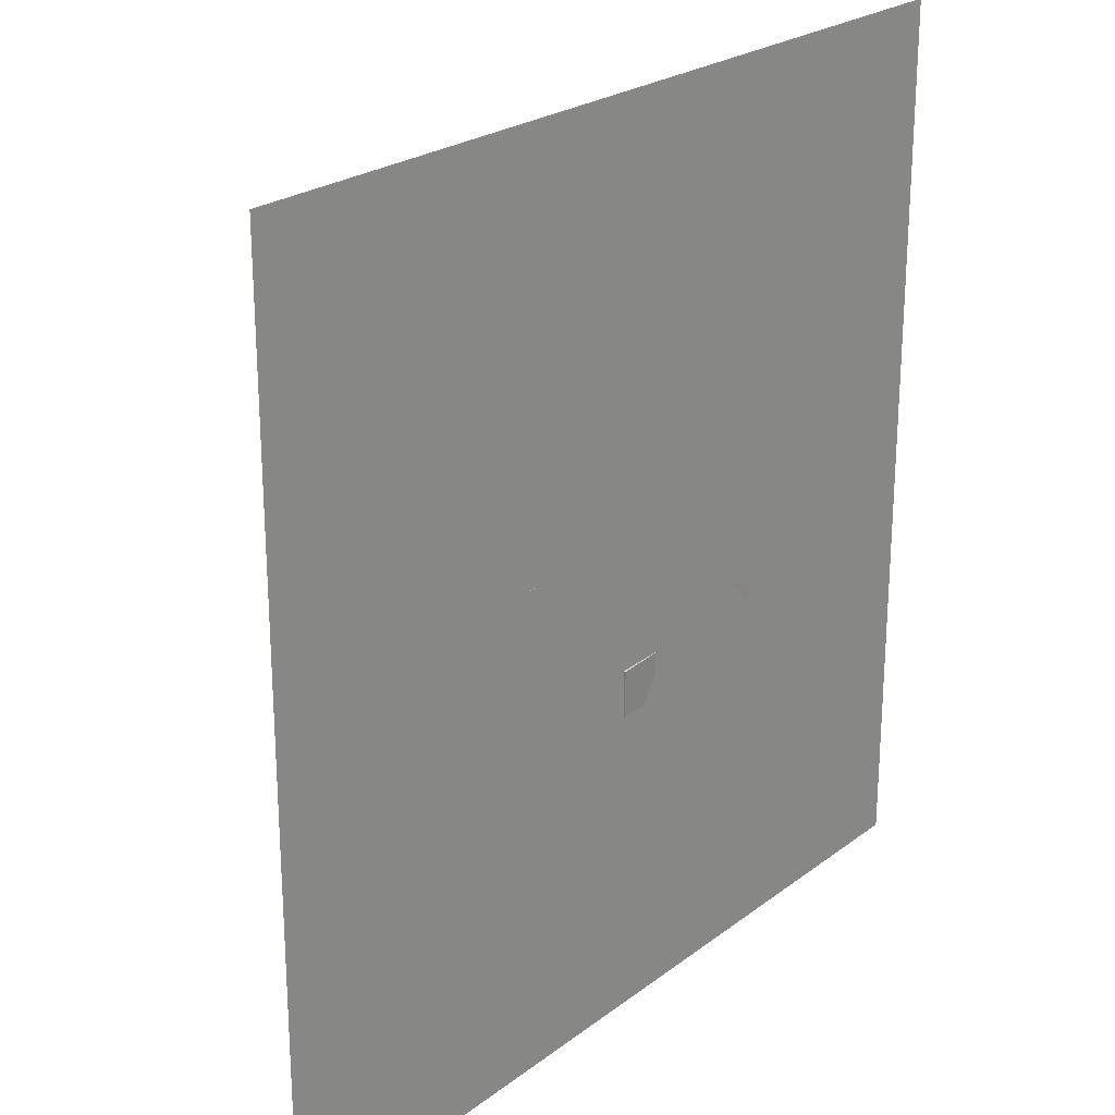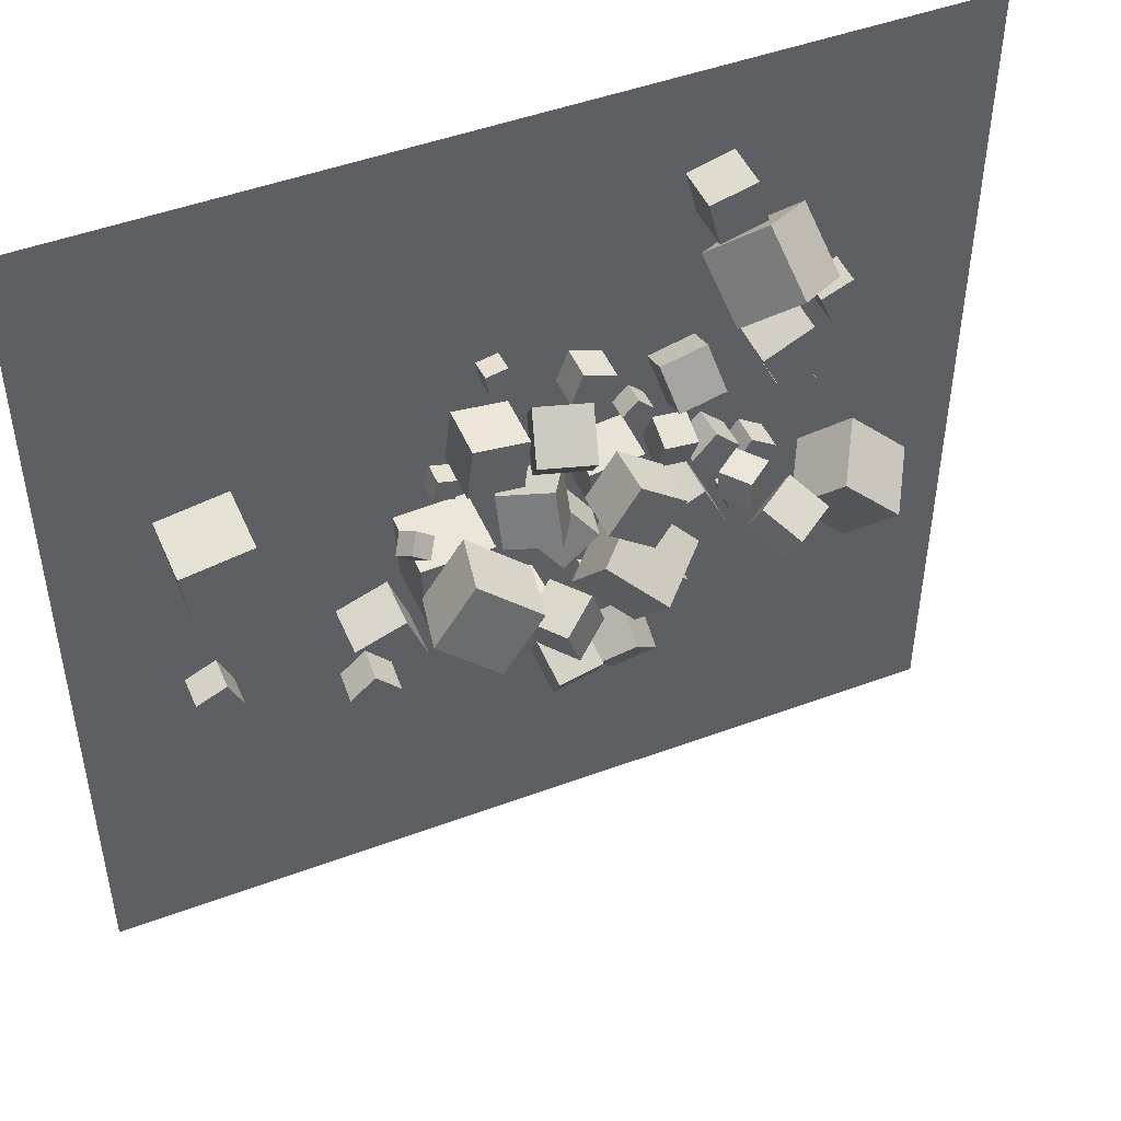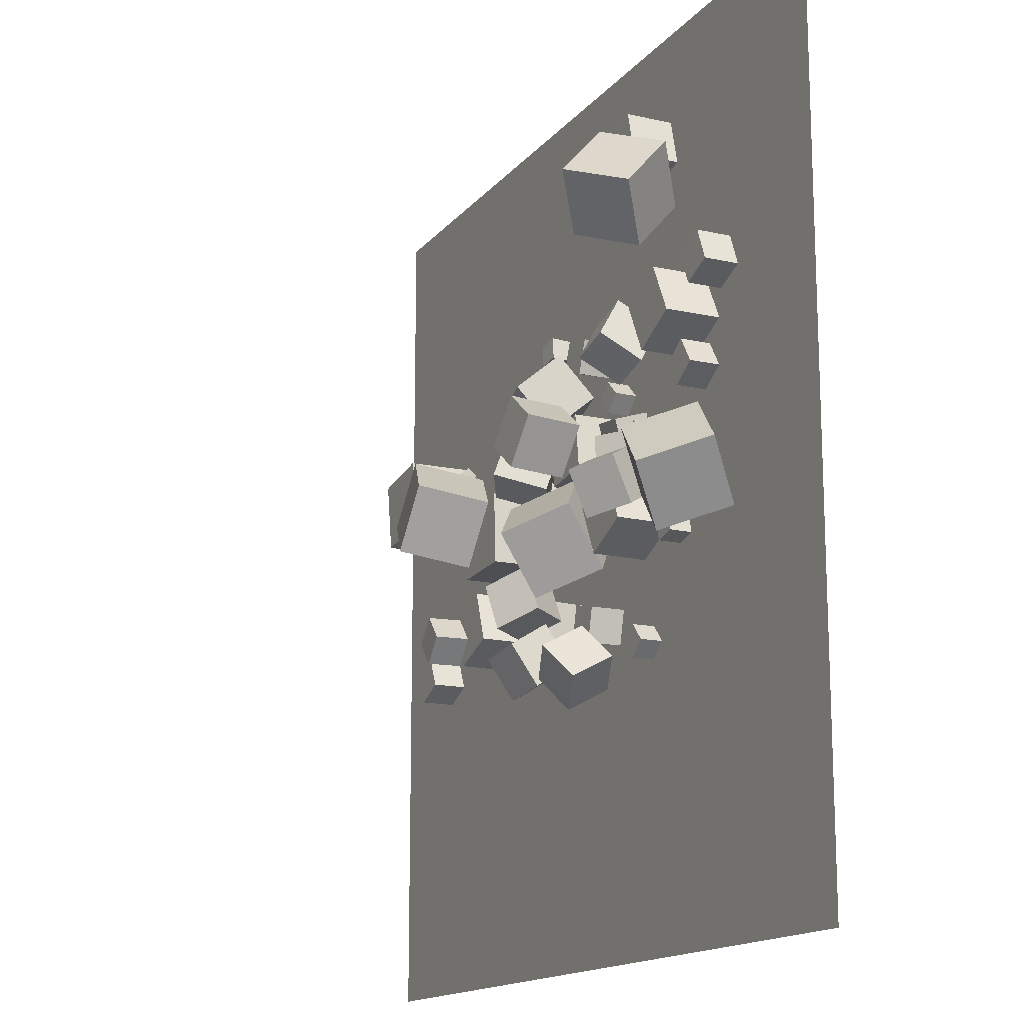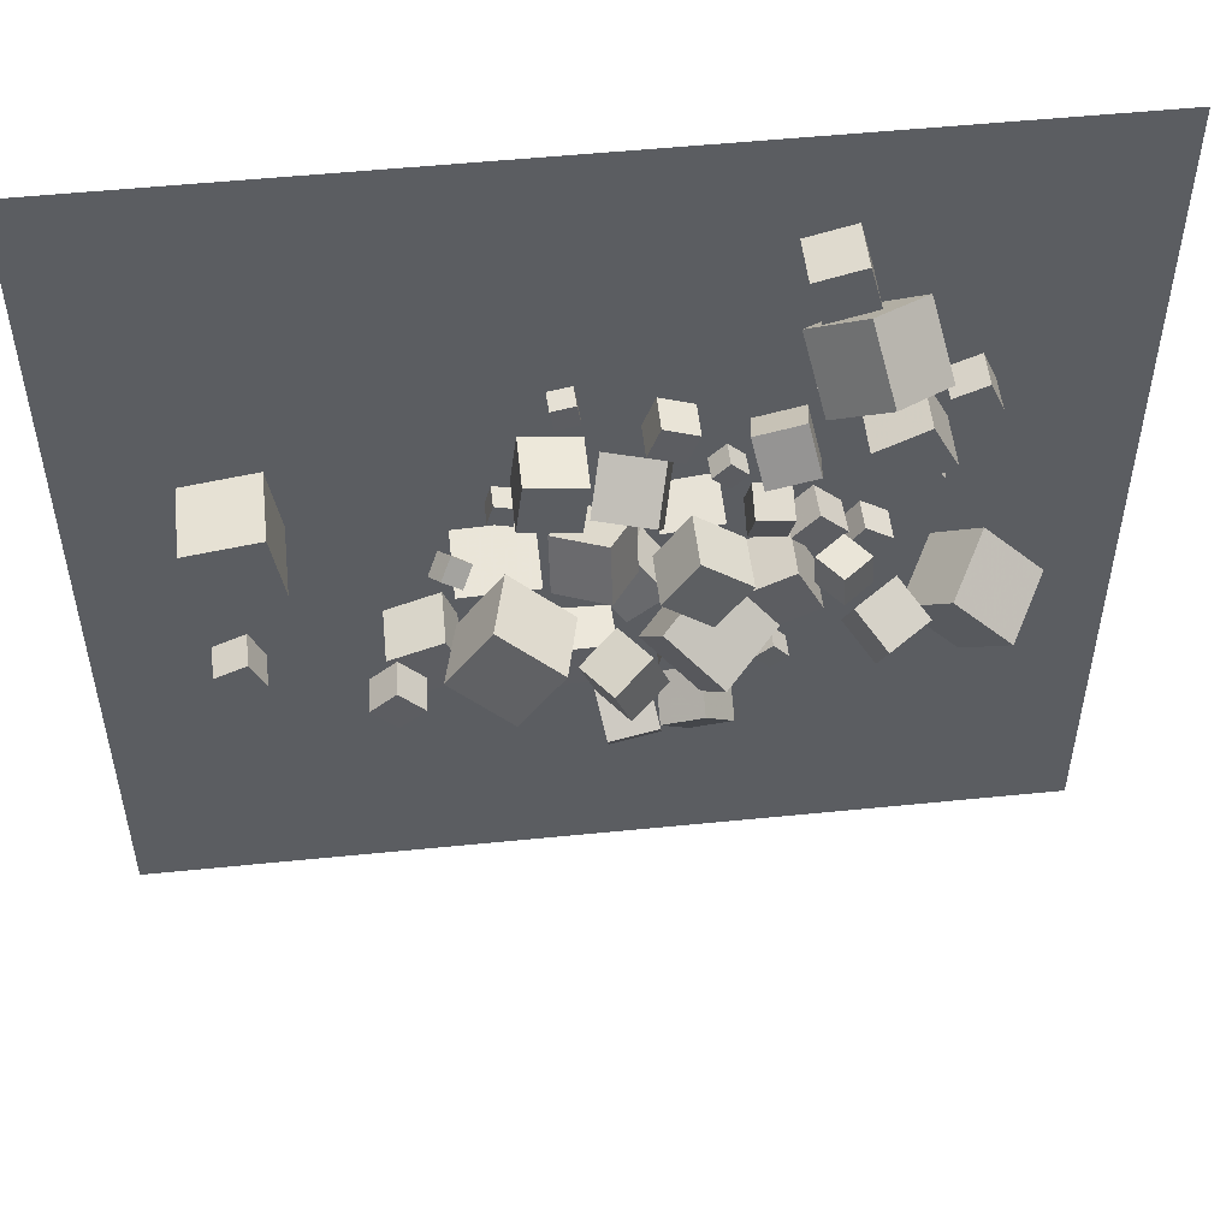
<metadata>
{"format":"obj","ext":"obj","renderer":"f3d","projection":"perspective","resolution":1024,"background":"white","views":[{"elev":23.9,"azim":129.0,"up":"+Y"},{"elev":47.7,"azim":-22.7,"up":"+Y"},{"elev":-15.3,"azim":65.0,"up":"+Y"},{"elev":52.6,"azim":-6.2,"up":"+Y"}]}
</metadata>
<code>
v 6.923 17.72 -2.545
v 4.982 17.23 -2.565
v 6.657 18.72 -0.836
v 4.716 18.24 -0.8555
v 7.326 16.06 -1.507
v 5.385 15.57 -1.527
v 7.059 17.06 0.202
v 5.118 16.58 0.1825
f 4 3 1
f 8 7 3
f 8 6 5
f 2 1 5
f 3 7 5
f 8 4 2
f 2 4 1
f 4 8 3
f 7 8 5
f 6 2 5
f 1 3 5
f 6 8 2
v 1.626 14.27 -0.2118
v 3.934 14.55 -0.2109
v 1.626 14.27 -2.537
v 3.934 14.55 -2.536
v 1.909 11.96 -0.2137
v 4.217 12.24 -0.2128
v 1.91 11.96 -2.539
v 4.218 12.24 -2.538
f 12 11 9
f 12 16 15
f 14 13 15
f 10 9 13
f 11 15 13
f 14 16 12
f 10 12 9
f 11 12 15
f 16 14 15
f 14 10 13
f 9 11 13
f 10 14 12
v 4.895 15.39 -1.599
v 4.222 16.05 -1.586
v 4.232 14.71 -1.587
v 3.559 15.38 -1.574
v 4.877 15.39 -2.544
v 4.204 16.05 -2.531
v 4.214 14.71 -2.531
v 3.541 15.38 -2.519
f 18 20 19
f 24 23 19
f 22 21 23
f 18 17 21
f 19 23 21
f 24 20 18
f 17 18 19
f 20 24 19
f 24 22 23
f 22 18 21
f 17 19 21
f 22 24 18
v 8.392 8.299 -2.54
v 9.311 8.517 -2.542
v 8.391 8.306 -1.595
v 9.311 8.525 -1.597
v 8.173 9.219 -2.548
v 9.093 9.437 -2.549
v 8.173 9.226 -1.603
v 9.093 9.444 -1.604
f 26 28 27
f 32 31 27
f 30 29 31
f 26 25 29
f 27 31 29
f 30 32 28
f 25 26 27
f 28 32 27
f 32 30 31
f 30 26 29
f 25 27 29
f 26 30 28
v 1.361 13.34 -0.03142
v 1.363 13.52 2.287
v 2.719 15.22 -0.1781
v 2.721 15.4 2.14
v 3.248 11.99 0.07185
v 3.25 12.17 2.39
v 4.606 13.87 -0.07479
v 4.608 14.05 2.244
f 36 35 33
f 40 39 35
f 40 38 37
f 34 33 37
f 33 35 39
f 40 36 34
f 34 36 33
f 36 40 35
f 39 40 37
f 38 34 37
f 37 33 39
f 38 40 34
v 4.48 10.37 -2.549
v 5.484 8.268 -2.525
v 4.484 10.39 -0.2236
v 5.488 8.296 -0.2002
v 6.577 11.37 -2.565
v 7.581 9.272 -2.541
v 6.581 11.4 -0.2398
v 7.586 9.3 -0.2164
f 44 43 41
f 44 48 47
f 46 45 47
f 46 42 41
f 41 43 47
f 48 44 42
f 42 44 41
f 43 44 47
f 48 46 47
f 45 46 41
f 45 41 47
f 46 48 42
v -5.686 13.09 0.243
v -6.422 13.68 0.2876
v -5.278 13.65 -0.4017
v -6.015 14.24 -0.3571
v -5.257 13.57 0.9324
v -5.993 14.16 0.9771
v -4.849 14.13 0.2877
v -5.585 14.72 0.3323
f 52 51 49
f 56 55 51
f 56 54 53
f 54 50 49
f 49 51 55
f 56 52 50
f 50 52 49
f 52 56 51
f 55 56 53
f 53 54 49
f 53 49 55
f 54 56 50
v 0.9251 8.527 -0.2413
v 3.034 6.846 1.189
v 1.561 10.88 1.591
v 3.67 9.203 3.022
v 3.039 9.495 -2.22
v 5.147 7.814 -0.789
v 3.675 11.85 -0.3873
v 5.783 10.17 1.043
f 60 59 57
f 64 63 59
f 64 62 61
f 58 57 61
f 57 59 63
f 64 60 58
f 58 60 57
f 60 64 59
f 63 64 61
f 62 58 61
f 61 57 63
f 62 64 58
v 13.95 9.564 2.352
v 12.48 7.45 0.7192
v 15.42 10.48 -0.1621
v 13.95 8.365 -1.795
v 11.72 11.57 1.777
v 10.25 9.453 0.1443
v 13.19 12.48 -0.737
v 11.71 10.37 -2.37
f 66 68 67
f 72 71 67
f 70 69 71
f 66 65 69
f 67 71 69
f 72 68 66
f 65 66 67
f 68 72 67
f 72 70 71
f 70 66 69
f 65 67 69
f 70 72 66
v -6.732 7.229 -0.1749
v -6.828 7.227 1.28
v -7.78 6.219 -0.2453
v -7.876 6.217 1.209
v -7.74 8.28 -0.2401
v -7.836 8.278 1.214
v -8.788 7.269 -0.3106
v -8.884 7.268 1.144
f 76 75 73
f 80 79 75
f 78 77 79
f 78 74 73
f 73 75 79
f 78 80 76
f 74 76 73
f 76 80 75
f 80 78 79
f 77 78 73
f 77 73 79
f 74 78 76
v 7.18 10.84 -0.2086
v 8.056 10.89 0.9559
v 7.106 12.3 -0.2089
v 7.982 12.34 0.9555
v 8.343 10.9 -1.085
v 9.219 10.95 0.07905
v 8.269 12.36 -1.086
v 9.145 12.4 0.07868
f 84 83 81
f 84 88 87
f 88 86 85
f 82 81 85
f 81 83 87
f 88 84 82
f 82 84 81
f 83 84 87
f 87 88 85
f 86 82 85
f 85 81 87
f 86 88 82
v 4.893 12.96 -2.576
v 4.84 12.52 -1.19
v 5.069 14.34 -2.126
v 5.016 13.89 -0.7398
v 6.339 12.78 -2.58
v 6.286 12.33 -1.194
v 6.515 14.15 -2.13
v 6.462 13.71 -0.7437
f 92 91 89
f 96 95 91
f 94 93 95
f 94 90 89
f 91 95 93
f 94 96 92
f 90 92 89
f 92 96 91
f 96 94 95
f 93 94 89
f 89 91 93
f 90 94 92
v -2.233 12.48 0.5317
v -0.1913 12.85 1.58
v -2.223 14.66 -0.2616
v -0.1812 15.03 0.7865
v -1.122 11.78 -1.386
v 0.9205 12.15 -0.3382
v -1.112 13.96 -2.18
v 0.9306 14.33 -1.132
f 98 100 99
f 104 103 99
f 102 101 103
f 102 98 97
f 97 99 103
f 104 100 98
f 97 98 99
f 100 104 99
f 104 102 103
f 101 102 97
f 101 97 103
f 102 104 98
v 7.427 11.4 -1.04
v 8.438 12.45 -1.094
v 6.377 12.41 -1.038
v 7.388 13.46 -1.092
v 7.388 11.36 -2.497
v 8.399 12.41 -2.551
v 6.339 12.37 -2.495
v 7.349 13.42 -2.549
f 108 107 105
f 108 112 111
f 110 109 111
f 110 106 105
f 107 111 109
f 112 108 106
f 106 108 105
f 107 108 111
f 112 110 111
f 109 110 105
f 105 107 109
f 110 112 106
v 9.415 10.56 -2.543
v 9.417 10.56 -1.258
v 8.343 11.27 -2.546
v 8.345 11.27 -1.26
v 10.13 11.63 -2.55
v 10.13 11.63 -1.265
v 9.054 12.34 -2.553
v 9.056 12.35 -1.267
f 116 115 113
f 120 119 115
f 120 118 117
f 118 114 113
f 113 115 119
f 120 116 114
f 114 116 113
f 116 120 115
f 119 120 117
f 117 118 113
f 117 113 119
f 118 120 114
v 2.907 3.383 -2.089
v 2.889 2.426 -0.3329
v 1.709 4.795 -1.332
v 1.69 3.838 0.4235
v 4.508 4.429 -1.502
v 4.49 3.471 0.2536
v 3.31 5.84 -0.7459
v 3.291 4.883 1.01
f 124 123 121
f 128 127 123
f 128 126 125
f 122 121 125
f 123 127 125
f 128 124 122
f 122 124 121
f 124 128 123
f 127 128 125
f 126 122 125
f 121 123 125
f 126 128 122
v 8.309 11.22 1.385
v 9.387 10.37 2.826
v 9.969 11.55 0.3342
v 11.05 10.69 1.775
v 8.094 9.452 0.4993
v 9.172 8.6 1.941
v 9.754 9.775 -0.5511
v 10.83 8.924 0.8901
f 132 131 129
f 136 135 131
f 134 133 135
f 134 130 129
f 131 135 133
f 136 132 130
f 130 132 129
f 132 136 131
f 136 134 135
f 133 134 129
f 129 131 133
f 134 136 130
v 0.2083 8.44 -0.7978
v -1.303 7.771 0.3289
v 1.35 8.611 0.8353
v -0.1611 7.943 1.962
v 0.8508 6.563 -1.05
v -0.6604 5.894 0.0767
v 1.993 6.734 0.5831
v 0.4813 6.065 1.71
f 140 139 137
f 144 143 139
f 142 141 143
f 142 138 137
f 139 143 141
f 144 140 138
f 138 140 137
f 140 144 139
f 144 142 143
f 141 142 137
f 137 139 141
f 142 144 138
v -6.187 11.75 3.487
v -3.789 10.05 4.32
v -4.404 14.22 3.394
v -2.006 12.53 4.226
v -5.563 11.19 0.5517
v -3.165 9.493 1.384
v -3.78 13.66 0.4586
v -1.382 11.97 1.291
f 146 148 147
f 148 152 151
f 150 149 151
f 146 145 149
f 147 151 149
f 150 152 148
f 145 146 147
f 147 148 151
f 152 150 151
f 150 146 149
f 145 147 149
f 146 150 148
v -14.21 13.05 -2.555
v -14.21 13.05 0.4977
v -14.68 16.07 -2.556
v -14.68 16.07 0.4962
v -11.19 13.53 -2.556
v -11.19 13.53 0.4967
v -11.67 16.54 -2.557
v -11.67 16.54 0.4952
f 156 155 153
f 160 159 155
f 160 158 157
f 158 154 153
f 155 159 157
f 160 156 154
f 154 156 153
f 156 160 155
f 159 160 157
f 157 158 153
f 153 155 157
f 158 160 154
v -0.7087 5.965 0.04915
v -0.5368 4.284 -1.021
v -0.4088 4.926 1.731
v -0.2368 3.245 0.6615
v 1.261 6.27 -0.1136
v 1.433 4.589 -1.183
v 1.561 5.231 1.568
v 1.733 3.55 0.4987
f 162 164 163
f 168 167 163
f 166 165 167
f 162 161 165
f 163 167 165
f 168 164 162
f 161 162 163
f 164 168 163
f 168 166 167
f 166 162 165
f 161 163 165
f 166 168 162
v 0.9501 9.232 -1.808
v 0.4645 9.791 0.03981
v -0.262 10.63 -2.549
v -0.7475 11.19 -0.7006
v 2.453 10.54 -1.808
v 1.968 11.1 0.0398
v 1.241 11.93 -2.549
v 0.7557 12.49 -0.7006
f 172 171 169
f 176 175 171
f 174 173 175
f 170 169 173
f 171 175 173
f 176 172 170
f 170 172 169
f 172 176 171
f 176 174 175
f 174 170 173
f 169 171 173
f 174 176 170
v -1.879 5.535 -2.55
v -1.81 5.587 -0.5521
v -1.834 7.534 -2.604
v -1.765 7.586 -0.6057
v 0.1192 5.488 -2.618
v 0.1879 5.54 -0.6195
v 0.1645 7.487 -2.671
v 0.2332 7.539 -0.6732
f 180 179 177
f 184 183 179
f 182 181 183
f 178 177 181
f 177 179 183
f 182 184 180
f 178 180 177
f 180 184 179
f 184 182 183
f 182 178 181
f 181 177 183
f 178 182 180
v 11.74 14.65 -1.266
v 11.06 15.74 -1.265
v 10.66 13.96 -1.266
v 9.97 15.05 -1.265
v 11.74 14.65 -2.552
v 11.05 15.74 -2.551
v 10.66 13.96 -2.551
v 9.969 15.05 -2.551
f 186 188 187
f 192 191 187
f 190 189 191
f 186 185 189
f 187 191 189
f 192 188 186
f 185 186 187
f 188 192 187
f 192 190 191
f 190 186 189
f 185 187 189
f 190 192 186
v 13.37 18.27 -1.095
v 12.81 19.61 -1.102
v 12.03 17.7 -1.088
v 11.46 19.05 -1.095
v 13.37 18.26 -2.553
v 12.8 19.6 -2.56
v 12.02 17.69 -2.545
v 11.46 19.04 -2.552
f 194 196 195
f 200 199 195
f 200 198 197
f 198 194 193
f 195 199 197
f 198 200 196
f 193 194 195
f 196 200 195
f 199 200 197
f 197 198 193
f 193 195 197
f 194 198 196
v -7.33 6.132 -0.2255
v -5.151 6.944 -0.2092
v -8.142 8.31 -0.2631
v -5.963 9.123 -0.2468
v -7.301 6.102 -2.55
v -5.123 6.915 -2.534
v -8.113 8.281 -2.588
v -5.935 9.093 -2.572
f 204 203 201
f 208 207 203
f 206 205 207
f 206 202 201
f 203 207 205
f 208 204 202
f 202 204 201
f 204 208 203
f 208 206 207
f 205 206 201
f 201 203 205
f 206 208 202
v 1.232 17.34 -2.552
v 2.599 16.83 -2.544
v 1.228 17.35 -1.094
v 2.595 16.84 -1.087
v 1.738 18.7 -2.561
v 3.105 18.2 -2.553
v 1.734 18.71 -1.103
v 3.101 18.21 -1.095
f 212 211 209
f 216 215 211
f 214 213 215
f 210 209 213
f 211 215 213
f 216 212 210
f 210 212 209
f 212 216 211
f 216 214 215
f 214 210 213
f 209 211 213
f 214 216 210
v 3.198 5.204 -1.092
v 3.551 6.619 -1.089
v 1.783 5.558 -1.098
v 2.137 6.972 -1.096
v 3.204 5.205 -2.549
v 3.558 6.619 -2.547
v 1.79 5.559 -2.555
v 2.144 6.973 -2.553
f 218 220 219
f 220 224 223
f 222 221 223
f 218 217 221
f 217 219 223
f 224 220 218
f 217 218 219
f 219 220 223
f 224 222 223
f 222 218 221
f 221 217 223
f 222 224 218
v -13.81 5.703 -2.549
v -13.81 5.708 -1.091
v -14.42 7.03 -2.552
v -14.42 7.034 -1.095
v -12.49 6.307 -2.551
v -12.49 6.311 -1.094
v -13.09 7.633 -2.555
v -13.09 7.638 -1.097
f 228 227 225
f 232 231 227
f 232 230 229
f 226 225 229
f 225 227 231
f 232 228 226
f 226 228 225
f 228 232 227
f 231 232 229
f 230 226 229
f 229 225 231
f 230 232 226
v 6.185 23.41 -0.7973
v 6.781 21.19 1.211
v 8.119 25.26 0.6726
v 8.715 23.03 2.68
v 8.47 22.42 -2.565
v 9.066 20.2 -0.5574
v 10.4 24.27 -1.095
v 11 22.05 0.9125
f 234 236 235
f 236 240 239
f 240 238 237
f 234 233 237
f 233 235 239
f 240 236 234
f 233 234 235
f 235 236 239
f 239 240 237
f 238 234 237
f 237 233 239
f 238 240 234
v -5.398 9.539 0.4989
v -2.35 9.688 0.5054
v -5.547 12.59 0.5001
v -2.498 12.74 0.5066
v -5.392 9.541 -2.554
v -2.343 9.689 -2.547
v -5.541 12.59 -2.552
v -2.492 12.74 -2.546
f 242 244 243
f 248 247 243
f 246 245 247
f 242 241 245
f 243 247 245
f 246 248 244
f 241 242 243
f 244 248 243
f 248 246 247
f 246 242 245
f 241 243 245
f 242 246 244
v -3.985 14.83 -1.593
v -4.235 13.92 -1.593
v -3.074 14.58 -1.593
v -3.324 13.67 -1.593
v -3.985 14.83 -2.538
v -4.235 13.92 -2.538
v -3.074 14.58 -2.538
v -3.324 13.67 -2.538
f 252 251 249
f 252 256 255
f 254 253 255
f 250 249 253
f 251 255 253
f 256 252 250
f 250 252 249
f 251 252 255
f 256 254 255
f 254 250 253
f 249 251 253
f 254 256 250
v 8.719 17.61 -0.226
v 9.751 15.52 -0.222
v 10.8 18.64 -0.2251
v 11.83 16.56 -0.2211
v 8.721 17.6 -2.551
v 9.754 15.52 -2.547
v 10.8 18.64 -2.55
v 11.84 16.55 -2.546
f 260 259 257
f 264 263 259
f 264 262 261
f 258 257 261
f 259 263 261
f 264 260 258
f 258 260 257
f 260 264 259
f 263 264 261
f 262 258 261
f 257 259 261
f 262 264 258
v -0.8526 16.34 0.5883
v -0.4717 14.54 -0.8415
v 1.384 16.31 1.223
v 1.765 14.51 -0.207
v -0.3441 17.82 -1.132
v 0.03677 16.02 -2.562
v 1.893 17.79 -0.4975
v 2.274 15.99 -1.927
f 268 267 265
f 268 272 271
f 272 270 269
f 266 265 269
f 267 271 269
f 272 268 266
f 266 268 265
f 267 268 271
f 271 272 269
f 270 266 269
f 265 267 269
f 270 272 266
v 5.42 4.797 -1.604
v 5.418 4.803 -2.549
v 6.032 4.076 -1.61
v 6.03 4.083 -2.555
v 6.14 5.408 -1.601
v 6.139 5.415 -2.546
v 6.752 4.688 -1.607
v 6.75 4.695 -2.552
f 276 275 273
f 280 279 275
f 280 278 277
f 274 273 277
f 273 275 279
f 280 276 274
f 274 276 273
f 276 280 275
f 279 280 277
f 278 274 277
f 277 273 279
f 278 280 274
v -0.9135 18.67 -2.527
v -1.062 19.6 -2.566
v -0.8817 18.71 -1.584
v -1.03 19.64 -1.623
v -1.846 18.52 -2.489
v -1.994 19.45 -2.528
v -1.814 18.56 -1.546
v -1.963 19.5 -1.584
f 282 284 283
f 288 287 283
f 286 285 287
f 286 282 281
f 283 287 285
f 288 284 282
f 281 282 283
f 284 288 283
f 288 286 287
f 285 286 281
f 281 283 285
f 286 288 282
v -0.9998 14.71 -2.549
v -1.01 14.71 -0.2242
v -3.309 14.99 -2.56
v -3.319 14.99 -0.2345
v -0.7245 17.02 -2.547
v -0.735 17.02 -0.2221
v -3.033 17.3 -2.558
v -3.044 17.3 -0.2324
f 292 291 289
f 296 295 291
f 294 293 295
f 294 290 289
f 291 295 293
f 296 292 290
f 290 292 289
f 292 296 291
f 296 294 295
f 293 294 289
f 289 291 293
f 294 296 290
v 8.203 26.23 -2.573
v 8.212 26.24 -0.5735
v 8.703 24.29 -2.563
v 8.712 24.31 -0.5632
v 6.266 25.73 -2.561
v 6.276 25.74 -0.5613
v 6.767 23.79 -2.551
v 6.776 23.81 -0.551
f 298 300 299
f 300 304 303
f 304 302 301
f 298 297 301
f 297 299 303
f 304 300 298
f 297 298 299
f 299 300 303
f 303 304 301
f 302 298 301
f 301 297 303
f 302 304 298
v -18.87 -7.621 -2.577
v 18.87 -7.621 -2.577
v -18.87 30.12 -2.577
v 18.87 30.12 -2.577
f 306 308 307
f 305 306 307

</code>
